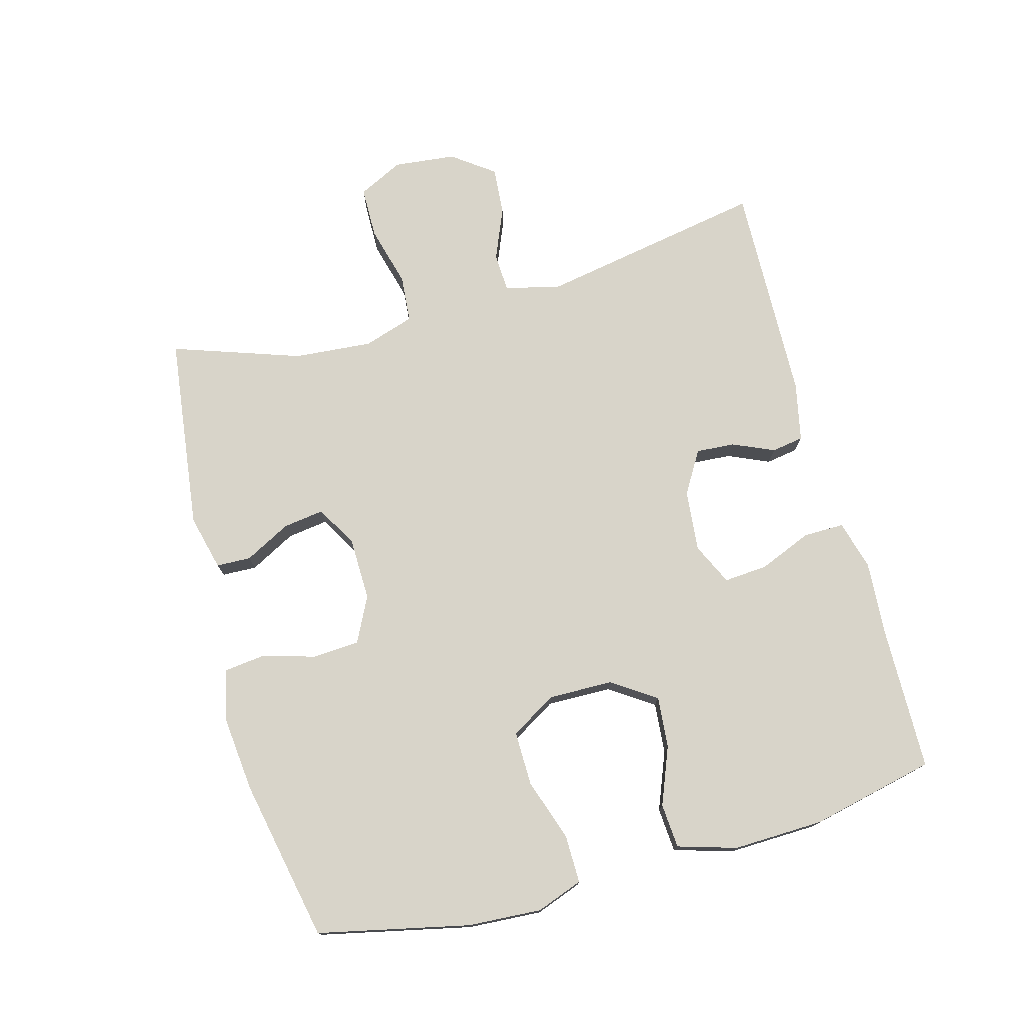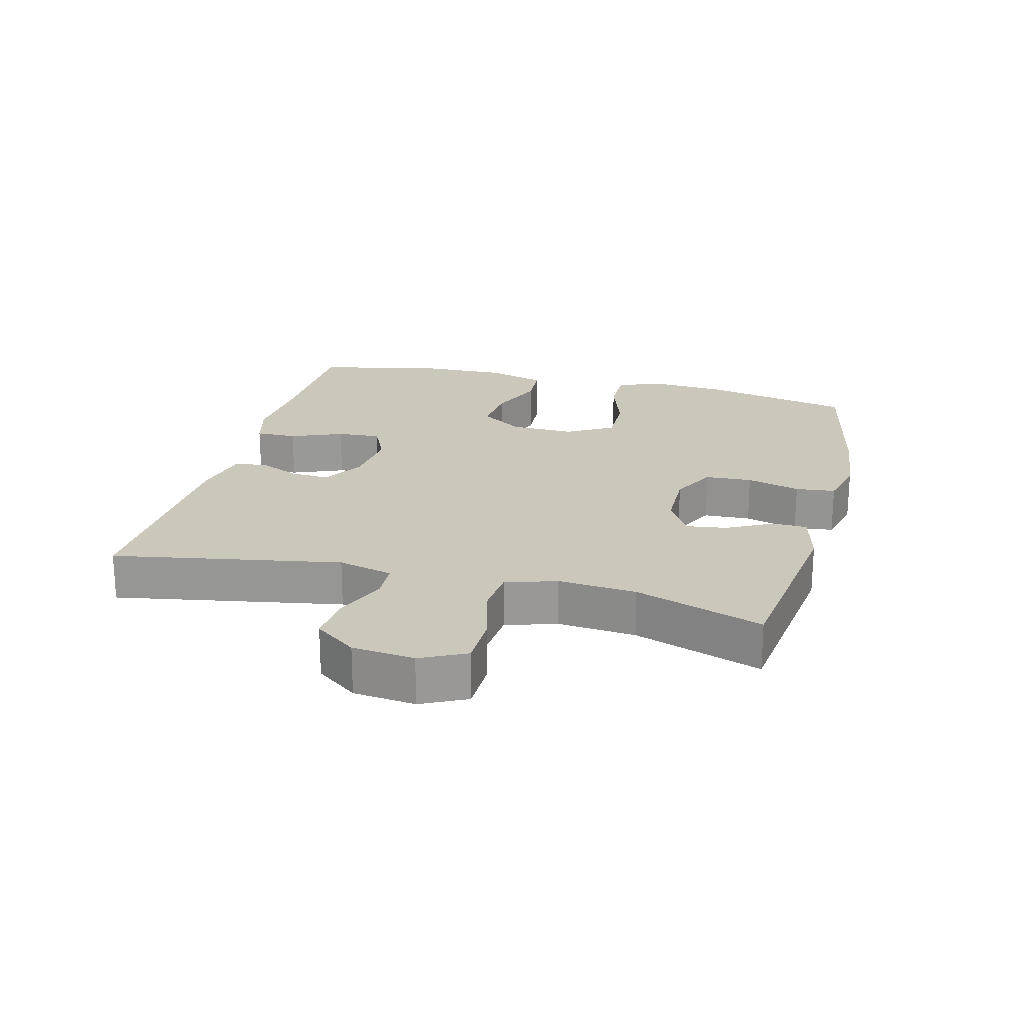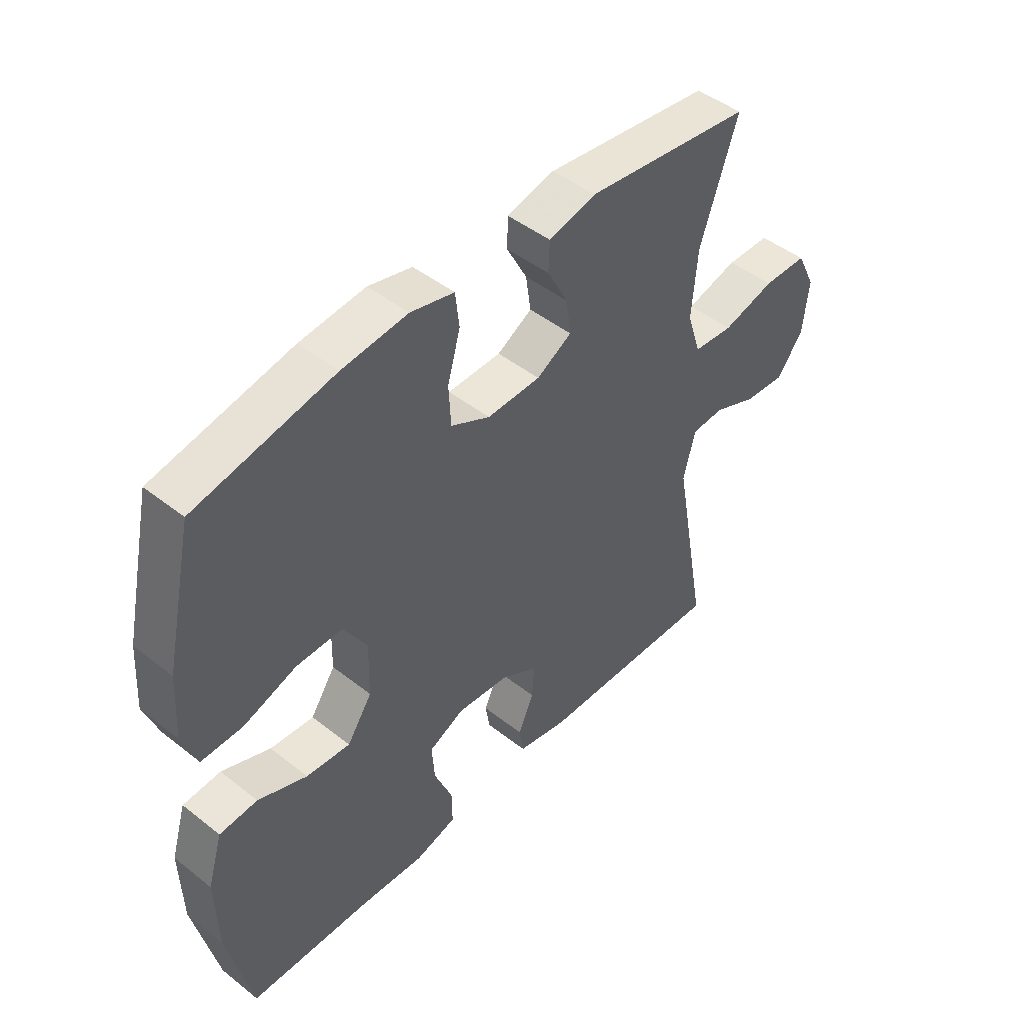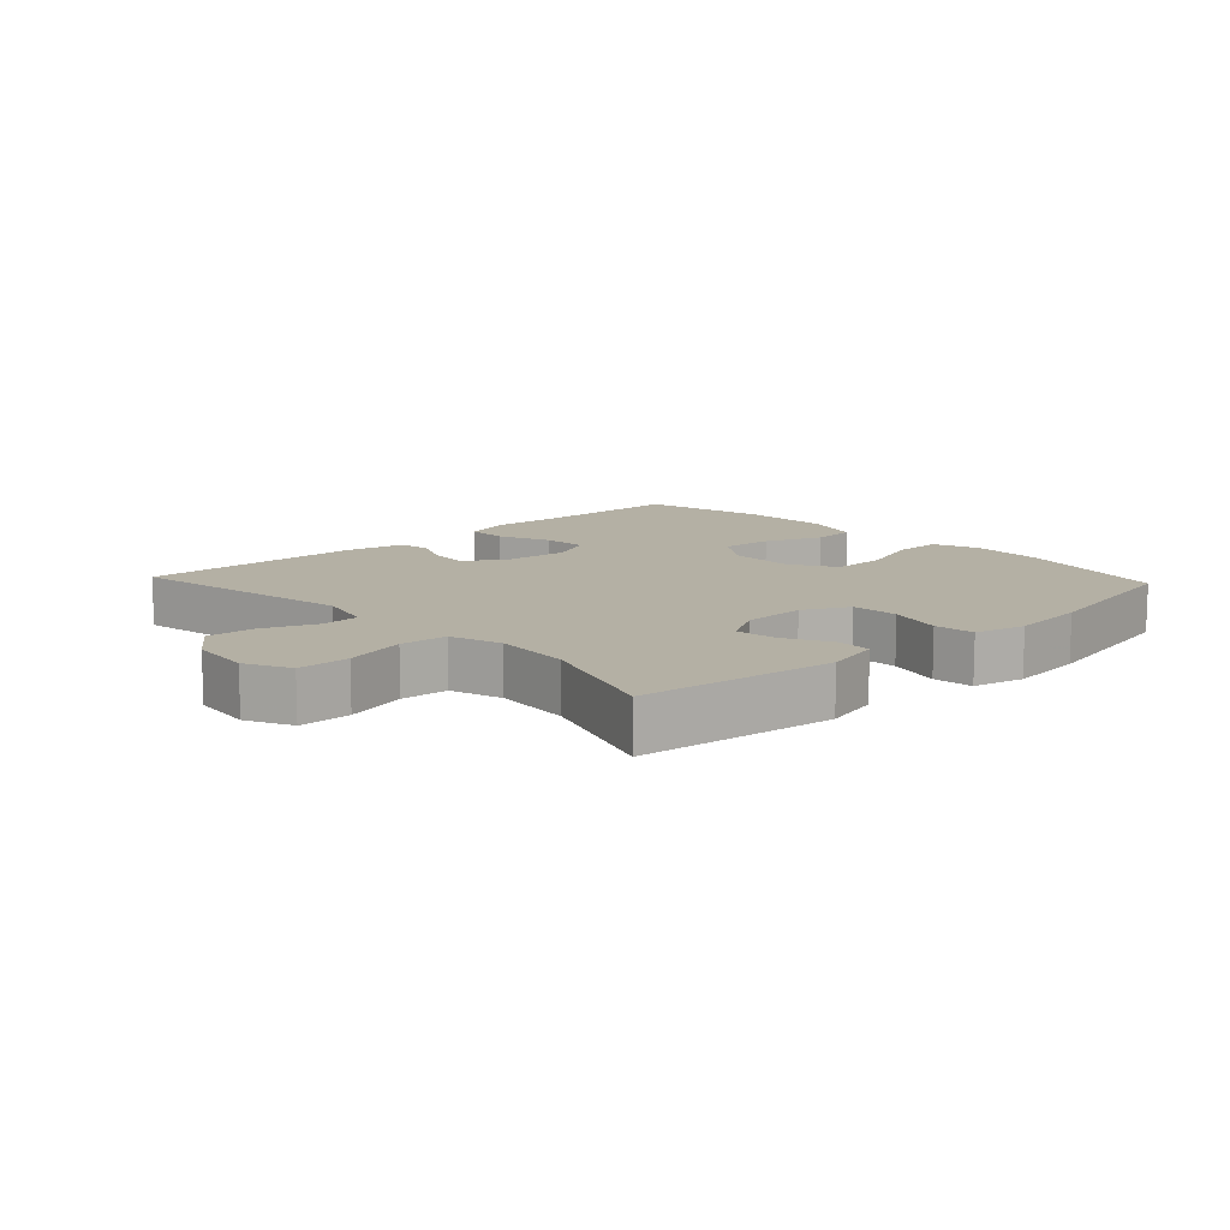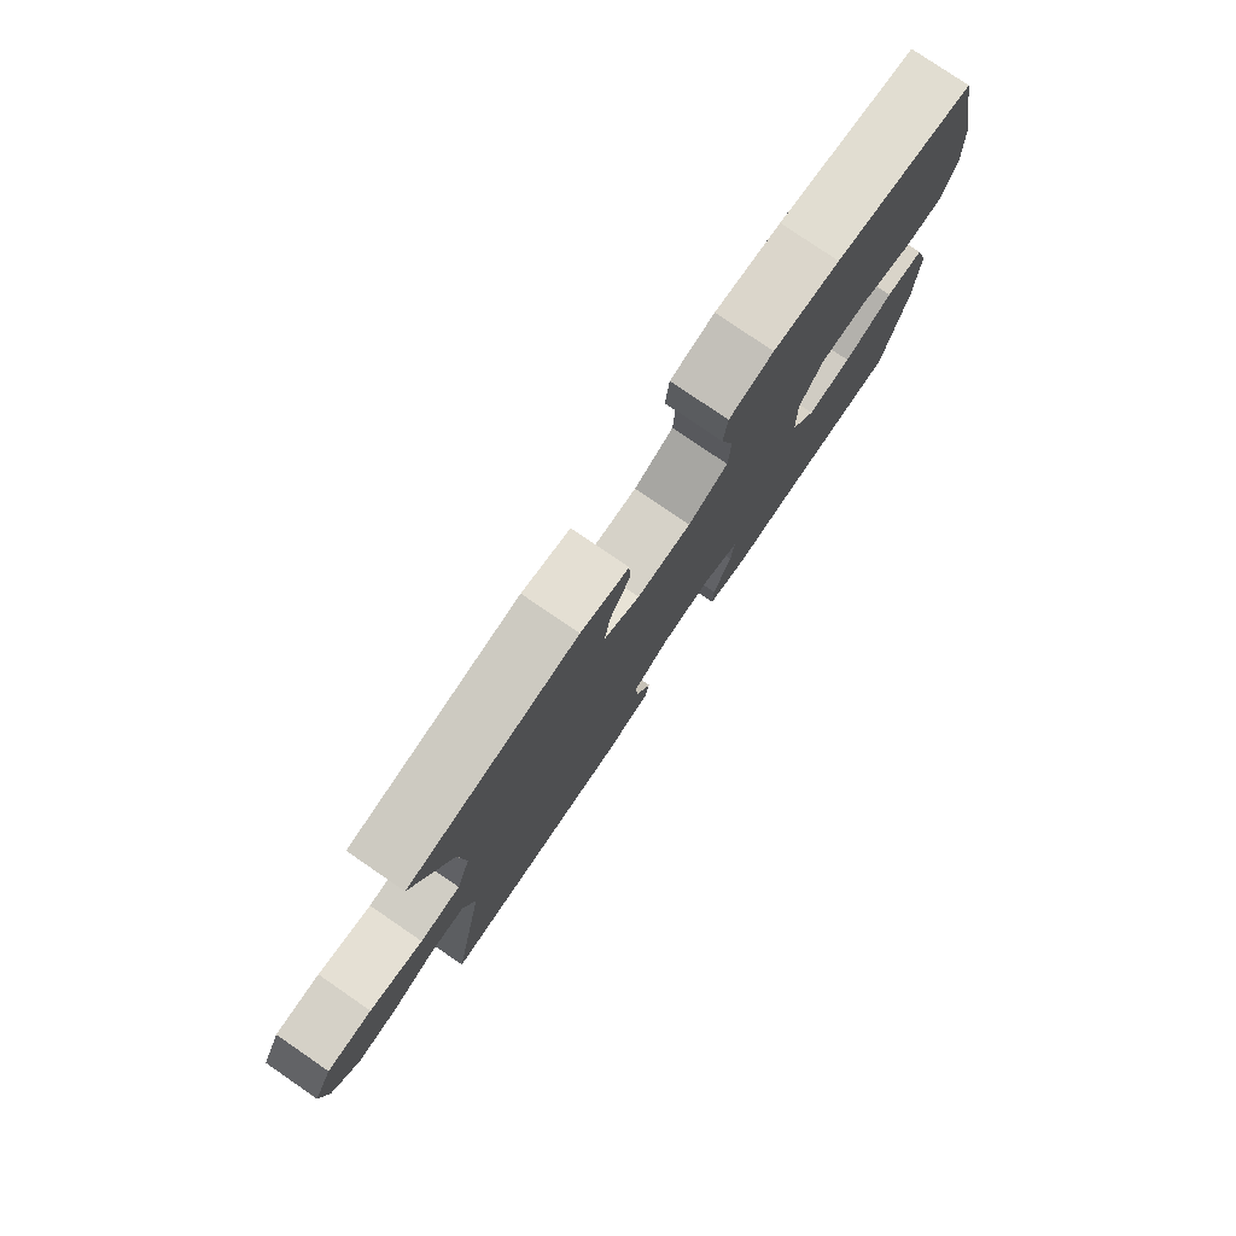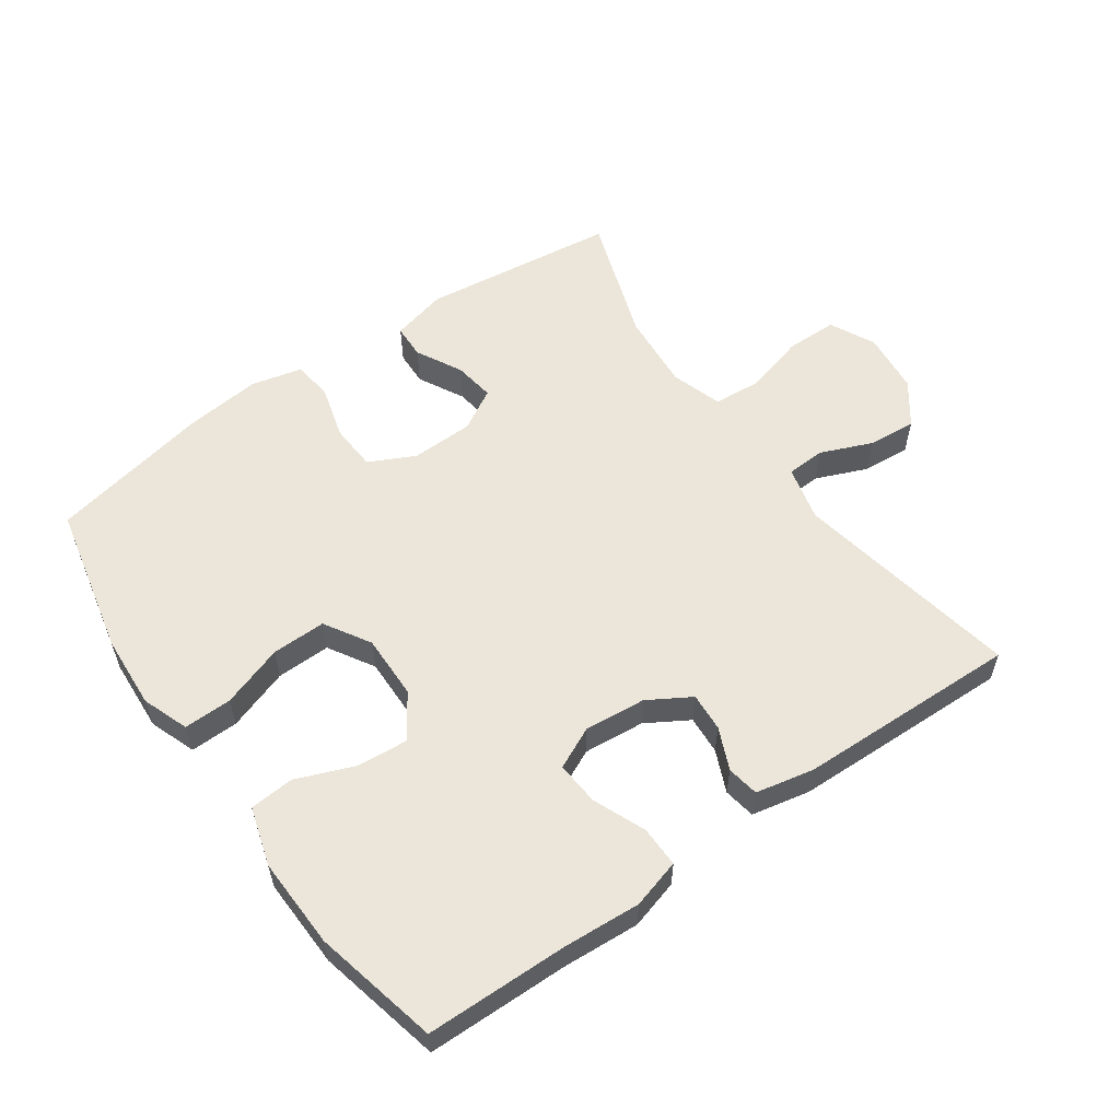
<metadata>
{"format":"obj","ext":"obj","renderer":"f3d","projection":"perspective","resolution":1024,"background":"white","views":[{"elev":75.6,"azim":74.7,"up":"+Y"},{"elev":21.6,"azim":-75.5,"up":"+Y"},{"elev":46.5,"azim":131.9,"up":"+Z"},{"elev":11.5,"azim":-43.0,"up":"+Y"},{"elev":78.9,"azim":-55.6,"up":"+Z"},{"elev":57.1,"azim":144.7,"up":"+Y"}]}
</metadata>
<code>
v -0.5 0.07 0.5
v -0.201 0.07 0.538
v -0.116 0.07 0.517
v -0.114 0.07 0.464
v -0.151 0.07 0.394
v -0.16 0.07 0.331
v -0.097 0.07 0.295
v -0.001 0.07 0.293
v 0.069 0.07 0.328
v 0.073 0.07 0.4
v 0.05 0.07 0.482
v 0.057 0.07 0.543
v 0.135 0.07 0.562
v 0.252 0.07 0.55
v 0.5 0.07 0.5
v 0.551 0.07 0.268
v 0.558 0.07 0.155
v 0.532 0.07 0.084
v 0.458 0.07 0.085
v 0.363 0.07 0.117
v 0.28 0.07 0.118
v 0.238 0.07 0.048
v 0.24 0.07 -0.051
v 0.285 0.07 -0.118
v 0.364 0.07 -0.111
v 0.452 0.07 -0.076
v 0.52 0.07 -0.081
v 0.547 0.07 -0.171
v 0.543 0.07 -0.309
v 0.5 0.07 -0.5
v 0.282 0.07 -0.504
v 0.164 0.07 -0.512
v 0.089 0.07 -0.491
v 0.09 0.07 -0.428
v 0.123 0.07 -0.348
v 0.128 0.07 -0.281
v 0.064 0.07 -0.251
v -0.03 0.07 -0.26
v -0.095 0.07 -0.299
v -0.091 0.07 -0.358
v -0.063 0.07 -0.422
v -0.071 0.07 -0.471
v -0.161 0.07 -0.49
v -0.5 0.07 -0.5
v -0.437 0.07 -0.152
v -0.458 0.07 -0.068
v -0.517 0.07 -0.065
v -0.596 0.07 -0.098
v -0.67 0.07 -0.104
v -0.717 0.07 -0.04
v -0.727 0.07 0.055
v -0.693 0.07 0.124
v -0.614 0.07 0.125
v -0.52 0.07 0.1
v -0.448 0.07 0.106
v -0.423 0.07 0.184
v -0.433 0.07 0.304
v -0.5 0 0.5
v -0.201 0 0.538
v -0.116 0 0.517
v -0.114 0 0.464
v -0.151 0 0.394
v -0.16 0 0.331
v -0.097 0 0.295
v -0.001 0 0.293
v 0.069 0 0.328
v 0.073 0 0.4
v 0.05 0 0.482
v 0.057 0 0.543
v 0.135 0 0.562
v 0.252 0 0.55
v 0.5 0 0.5
v 0.551 0 0.268
v 0.558 0 0.155
v 0.532 0 0.084
v 0.458 0 0.085
v 0.363 0 0.117
v 0.28 0 0.118
v 0.238 0 0.048
v 0.24 0 -0.051
v 0.285 0 -0.118
v 0.364 0 -0.111
v 0.452 0 -0.076
v 0.52 0 -0.081
v 0.547 0 -0.171
v 0.543 0 -0.309
v 0.5 0 -0.5
v 0.282 0 -0.504
v 0.164 0 -0.512
v 0.089 0 -0.491
v 0.09 0 -0.428
v 0.123 0 -0.348
v 0.128 0 -0.281
v 0.064 0 -0.251
v -0.03 0 -0.26
v -0.095 0 -0.299
v -0.091 0 -0.358
v -0.063 0 -0.422
v -0.071 0 -0.471
v -0.161 0 -0.49
v -0.5 0 -0.5
v -0.437 0 -0.152
v -0.458 0 -0.068
v -0.517 0 -0.065
v -0.596 0 -0.098
v -0.67 0 -0.104
v -0.717 0 -0.04
v -0.727 0 0.055
v -0.693 0 0.124
v -0.614 0 0.125
v -0.52 0 0.1
v -0.448 0 0.106
v -0.423 0 0.184
v -0.433 0 0.304
f 51 52 53 54
f 51 54 55
f 50 51 55
f 47 48 49 50
f 46 47 50 55
f 45 46 55 56
f 43 44 45
f 40 41 42 43
f 39 40 43 45
f 38 39 45 56
f 32 33 34 35
f 31 32 35 36
f 30 31 36
f 29 30 36
f 28 29 36 37
f 25 26 27 28
f 24 25 28 37
f 17 18 19 20
f 17 20 21
f 16 17 21
f 15 16 21
f 14 15 21 22
f 10 11 12 13
f 9 10 13 14
f 2 3 4 5
f 57 1 2 5
f 57 5 6
f 56 57 6 7
f 38 56 7 8
f 23 24 37 38
f 22 23 38 8
f 9 14 22
f 8 9 22
f 111 110 109 108
f 112 111 108
f 112 108 107
f 107 106 105 104
f 112 107 104 103
f 113 112 103 102
f 102 101 100
f 100 99 98 97
f 102 100 97 96
f 113 102 96 95
f 92 91 90 89
f 93 92 89 88
f 93 88 87
f 93 87 86
f 94 93 86 85
f 85 84 83 82
f 94 85 82 81
f 77 76 75 74
f 78 77 74
f 78 74 73
f 78 73 72
f 79 78 72 71
f 70 69 68 67
f 71 70 67 66
f 62 61 60 59
f 62 59 58 114
f 63 62 114
f 64 63 114 113
f 65 64 113 95
f 95 94 81 80
f 65 95 80 79
f 79 71 66
f 79 66 65
f 1 58 59 2
f 2 59 60 3
f 3 60 61 4
f 4 61 62 5
f 5 62 63 6
f 6 63 64 7
f 7 64 65 8
f 8 65 66 9
f 9 66 67 10
f 10 67 68 11
f 11 68 69 12
f 12 69 70 13
f 13 70 71 14
f 14 71 72 15
f 15 72 73 16
f 16 73 74 17
f 17 74 75 18
f 18 75 76 19
f 19 76 77 20
f 20 77 78 21
f 21 78 79 22
f 22 79 80 23
f 23 80 81 24
f 24 81 82 25
f 25 82 83 26
f 26 83 84 27
f 27 84 85 28
f 28 85 86 29
f 29 86 87 30
f 30 87 88 31
f 31 88 89 32
f 32 89 90 33
f 33 90 91 34
f 34 91 92 35
f 35 92 93 36
f 36 93 94 37
f 37 94 95 38
f 38 95 96 39
f 39 96 97 40
f 40 97 98 41
f 41 98 99 42
f 42 99 100 43
f 43 100 101 44
f 44 101 102 45
f 45 102 103 46
f 46 103 104 47
f 47 104 105 48
f 48 105 106 49
f 49 106 107 50
f 50 107 108 51
f 51 108 109 52
f 52 109 110 53
f 53 110 111 54
f 54 111 112 55
f 55 112 113 56
f 56 113 114 57
f 57 114 58 1

</code>
